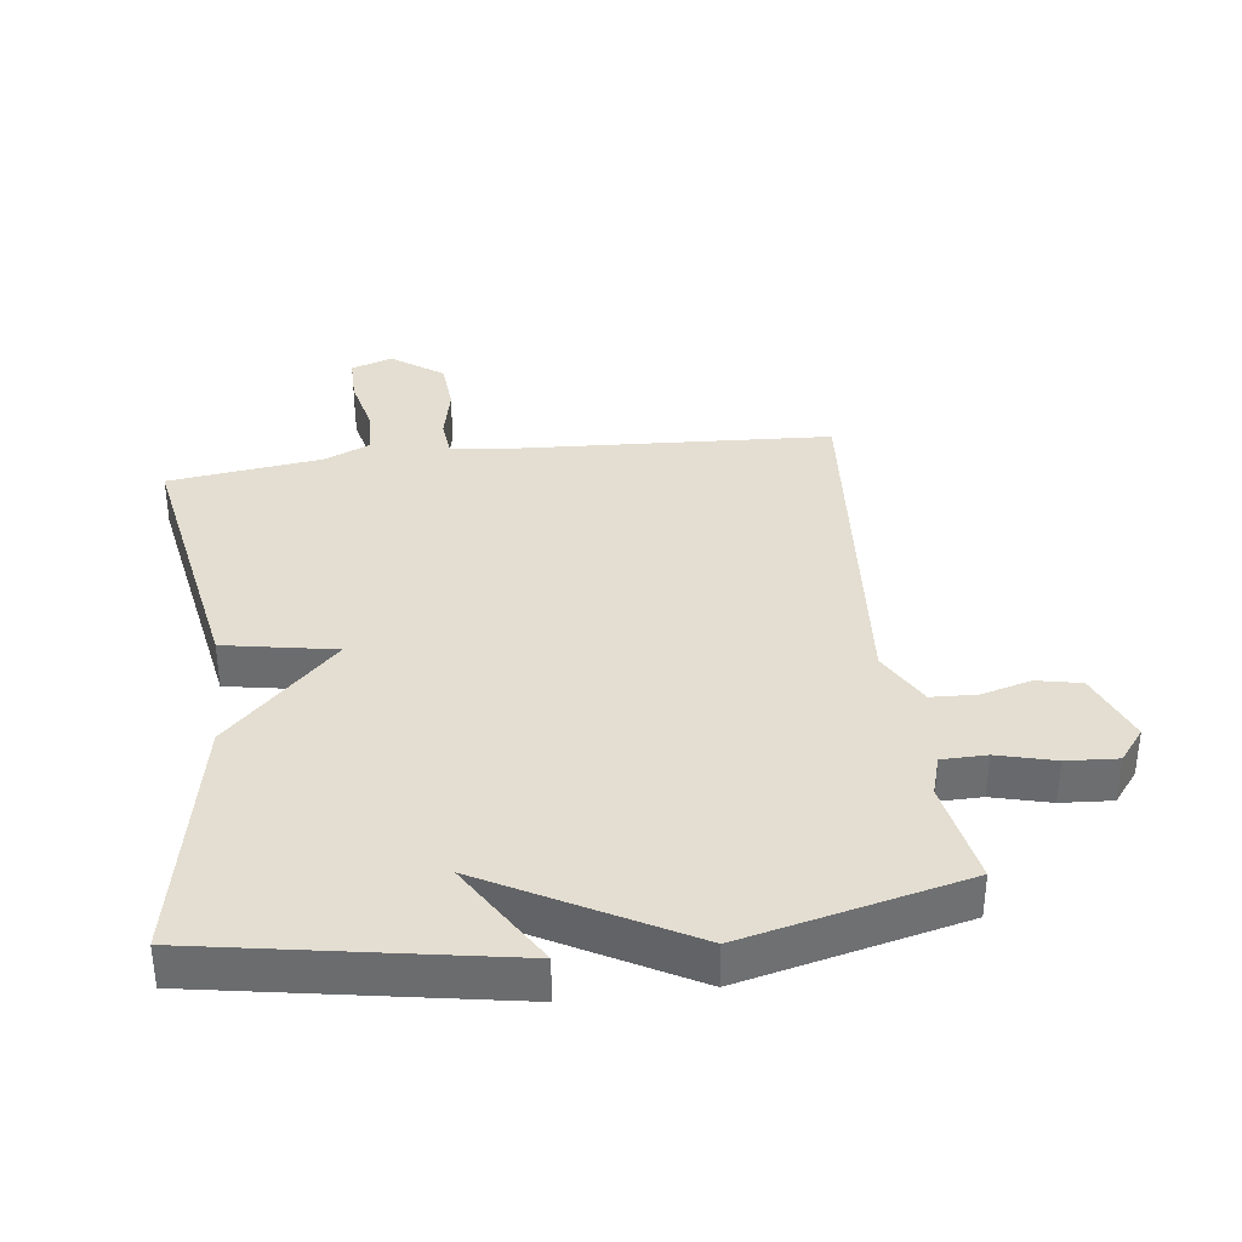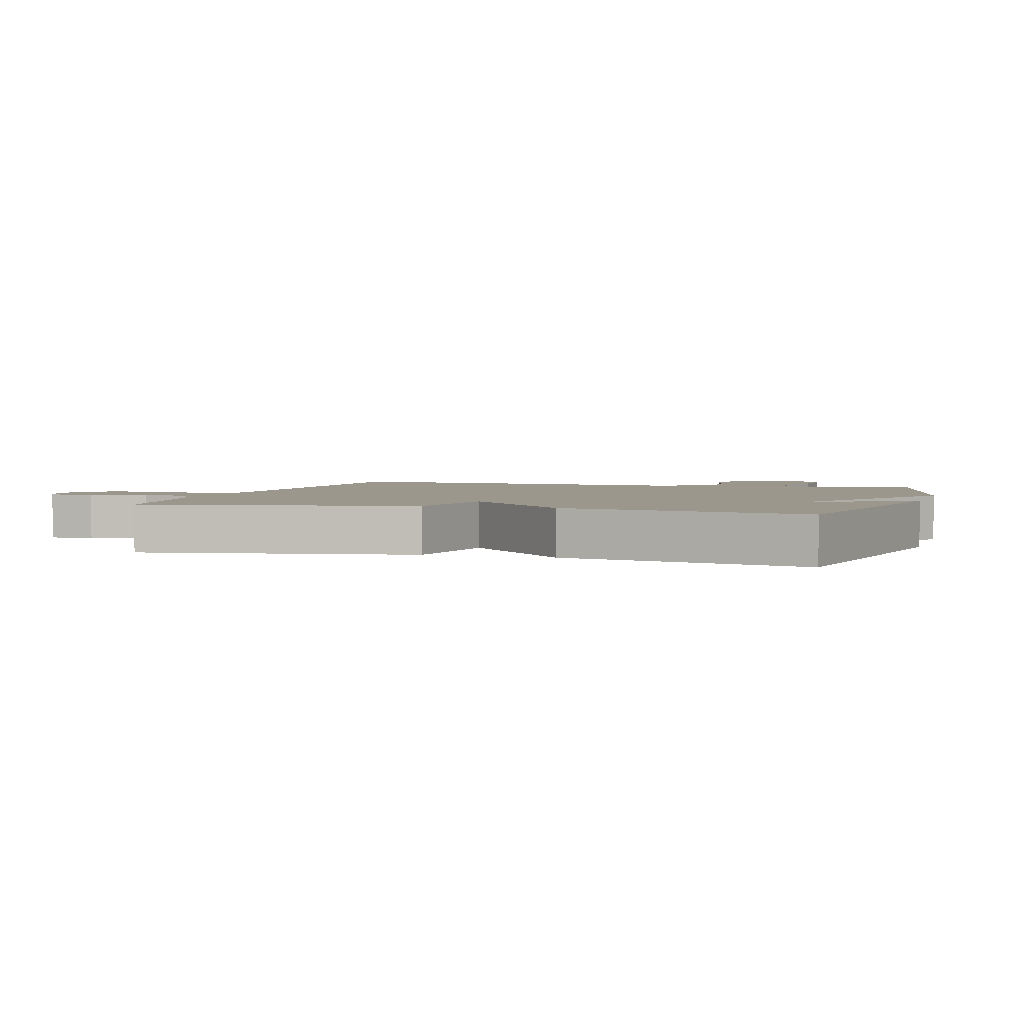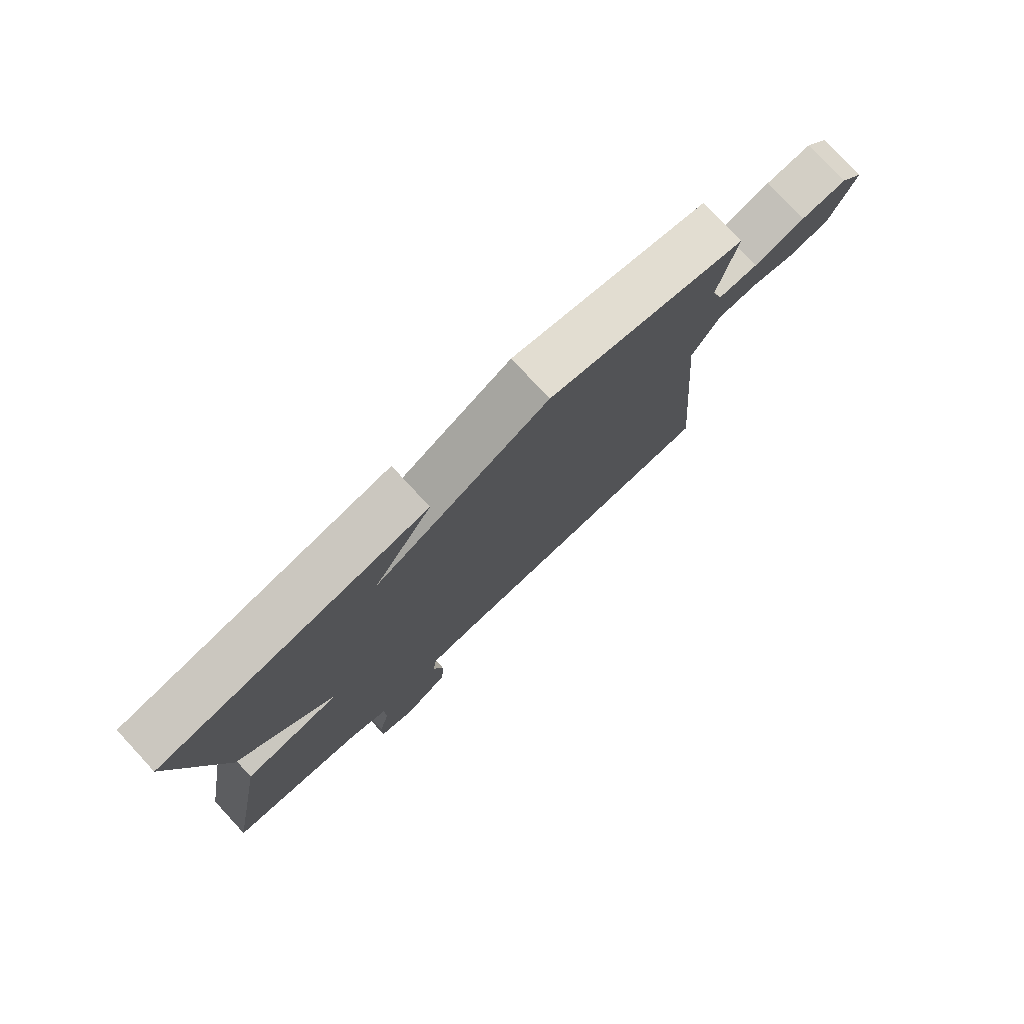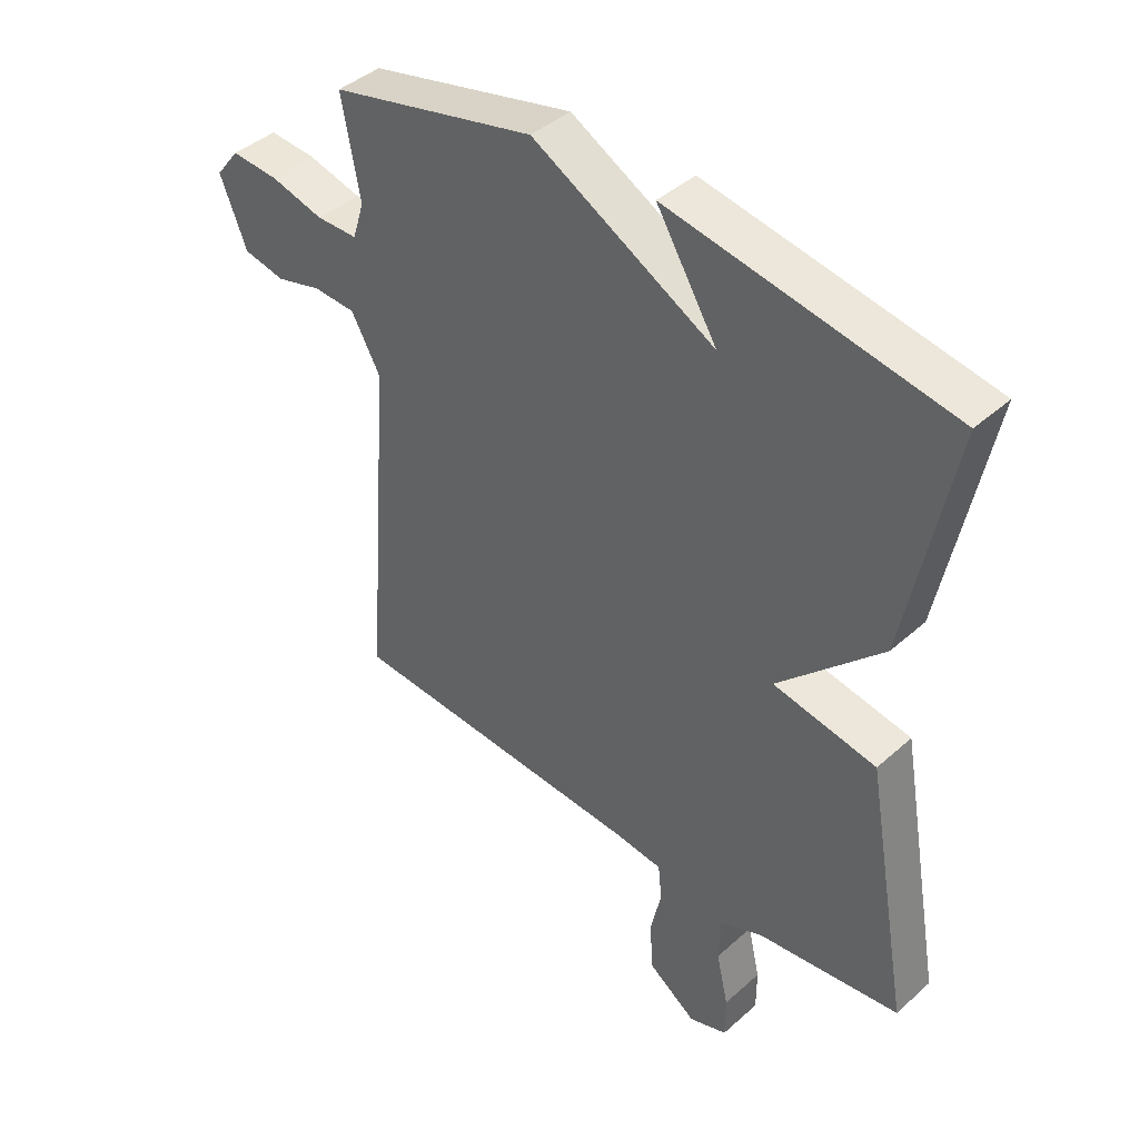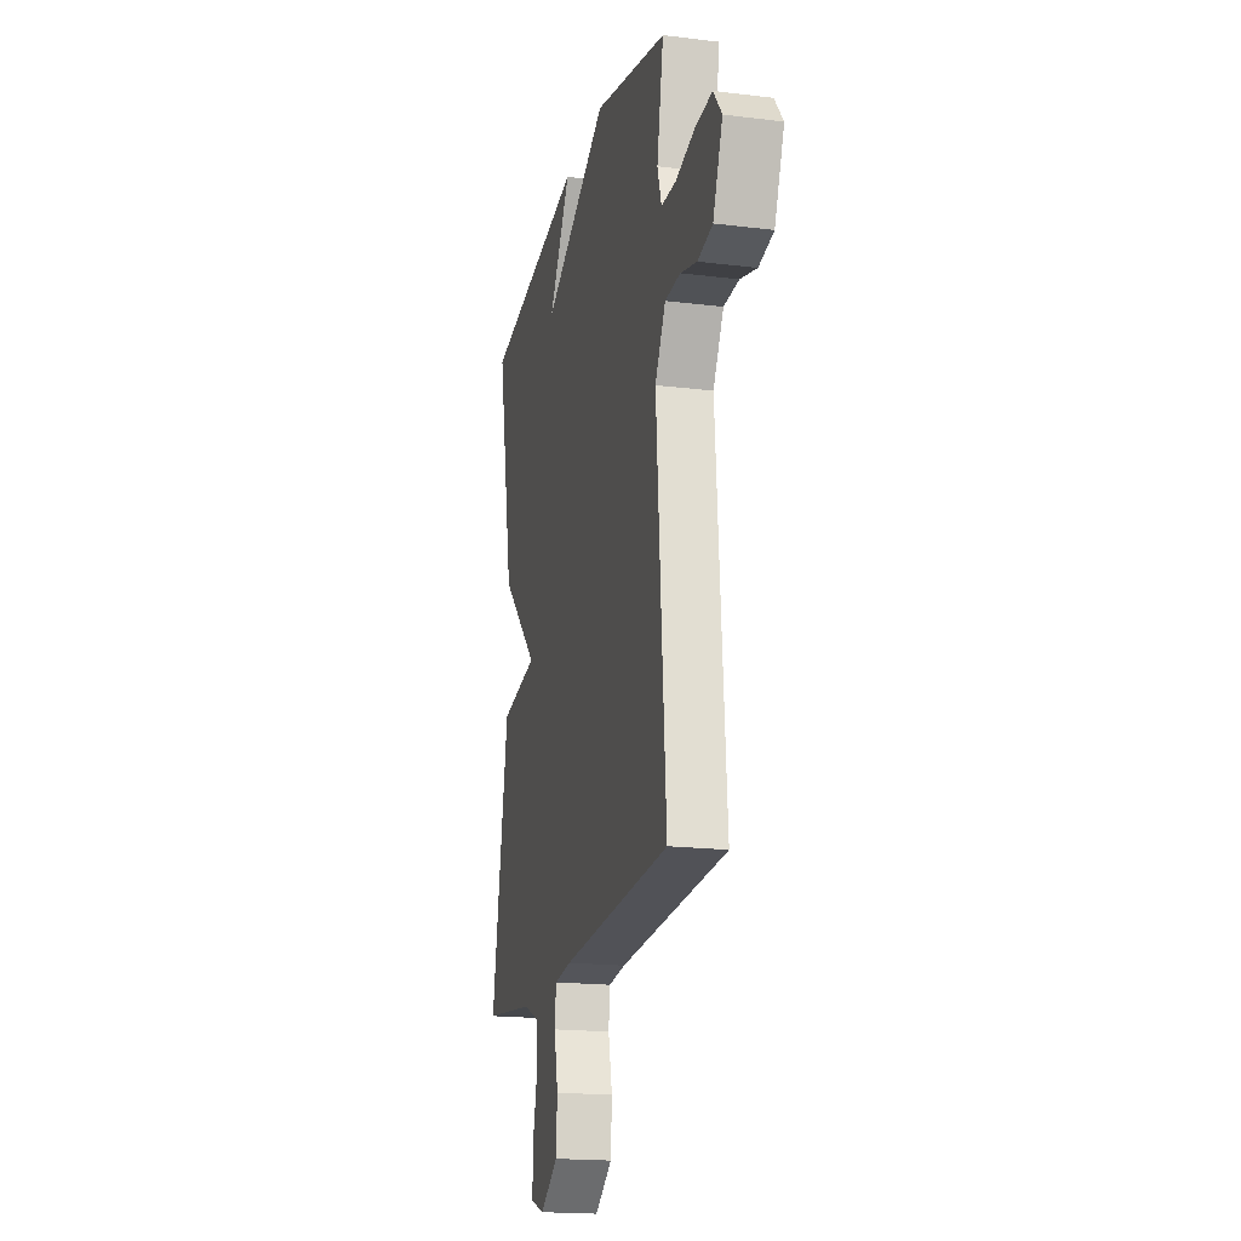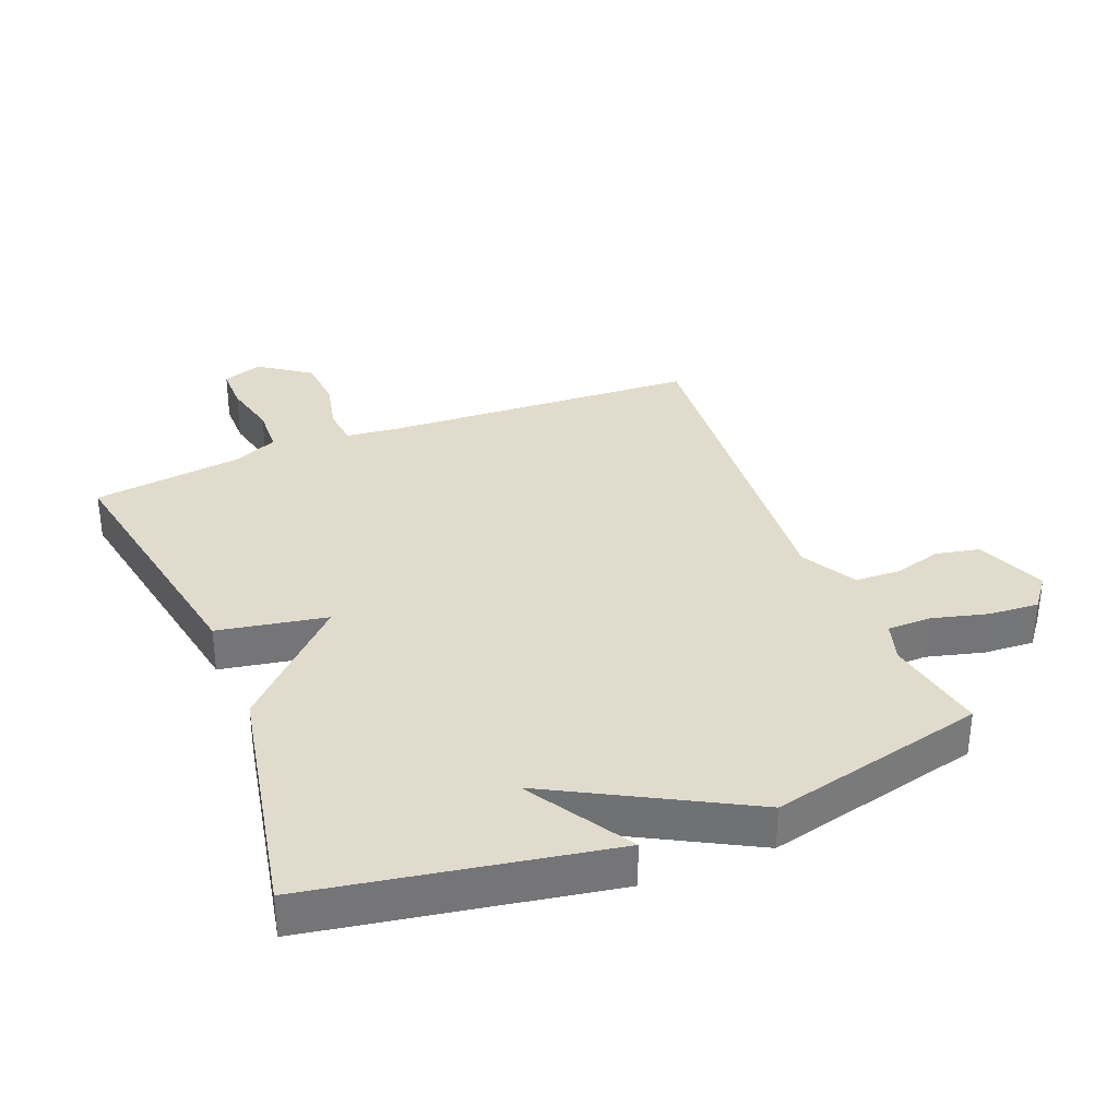
<metadata>
{"format":"obj","ext":"obj","renderer":"f3d","projection":"perspective","resolution":1024,"background":"white","views":[{"elev":36.1,"azim":-7.1,"up":"+Y"},{"elev":2.8,"azim":-73.0,"up":"+Y"},{"elev":78.1,"azim":-42.9,"up":"+Z"},{"elev":42.0,"azim":-136.8,"up":"+Z"},{"elev":-18.6,"azim":76.7,"up":"+Z"},{"elev":33.9,"azim":-21.8,"up":"+Y"}]}
</metadata>
<code>
v -0.5 0.07 0.5
v -0.038 0.07 0.581
v -0.138 0.07 0.417
v 0.162 0.07 0.581
v 0.5 0.07 0.5
v 0.47 0.07 0.34
v 0.489 0.07 0.278
v 0.557 0.07 0.277
v 0.645 0.07 0.3
v 0.723 0.07 0.305
v 0.762 0.07 0.255
v 0.718 0.07 0.145
v 0.65 0.07 0.131
v 0.574 0.07 0.152
v 0.504 0.07 0.149
v 0.456 0.07 0.063
v 0.5 0.07 -0.5
v 0.002 0.07 -0.527
v -0.076 0.07 -0.536
v -0.082 0.07 -0.595
v -0.064 0.07 -0.678
v -0.07 0.07 -0.759
v -0.149 0.07 -0.815
v -0.212 0.07 -0.793
v -0.212 0.07 -0.723
v -0.192 0.07 -0.636
v -0.195 0.07 -0.562
v -0.265 0.07 -0.531
v -0.5 0.07 -0.5
v -0.425 0.07 -0.082
v -0.255 0.07 -0.051
v -0.425 0.07 0.118
v -0.5 0 0.5
v -0.038 0 0.581
v -0.138 0 0.417
v 0.162 0 0.581
v 0.5 0 0.5
v 0.47 0 0.34
v 0.489 0 0.278
v 0.557 0 0.277
v 0.645 0 0.3
v 0.723 0 0.305
v 0.762 0 0.255
v 0.718 0 0.145
v 0.65 0 0.131
v 0.574 0 0.152
v 0.504 0 0.149
v 0.456 0 0.063
v 0.5 0 -0.5
v 0.002 0 -0.527
v -0.076 0 -0.536
v -0.082 0 -0.595
v -0.064 0 -0.678
v -0.07 0 -0.759
v -0.149 0 -0.815
v -0.212 0 -0.793
v -0.212 0 -0.723
v -0.192 0 -0.636
v -0.195 0 -0.562
v -0.265 0 -0.531
v -0.5 0 -0.5
v -0.425 0 -0.082
v -0.255 0 -0.051
v -0.425 0 0.118
f 31 32 1
f 28 29 30 31
f 27 28 31
f 24 25 26
f 23 24 26
f 22 23 26
f 21 22 26
f 20 21 26
f 19 20 26 27
f 16 17 18
f 15 16 18 19
f 12 13 14
f 11 12 14
f 10 11 14
f 9 10 14
f 8 9 14
f 7 8 14 15
f 19 27 31
f 15 19 31
f 7 15 31
f 6 7 31
f 1 2 3
f 31 1 3
f 5 6 31
f 4 5 31
f 3 4 31
f 33 64 63
f 63 62 61 60
f 63 60 59
f 58 57 56
f 58 56 55
f 58 55 54
f 58 54 53
f 58 53 52
f 59 58 52 51
f 50 49 48
f 51 50 48 47
f 46 45 44
f 46 44 43
f 46 43 42
f 46 42 41
f 46 41 40
f 47 46 40 39
f 63 59 51
f 63 51 47
f 63 47 39
f 63 39 38
f 35 34 33
f 35 33 63
f 63 38 37
f 63 37 36
f 63 36 35
f 1 33 34 2
f 2 34 35 3
f 3 35 36 4
f 4 36 37 5
f 5 37 38 6
f 6 38 39 7
f 7 39 40 8
f 8 40 41 9
f 9 41 42 10
f 10 42 43 11
f 11 43 44 12
f 12 44 45 13
f 13 45 46 14
f 14 46 47 15
f 15 47 48 16
f 16 48 49 17
f 17 49 50 18
f 18 50 51 19
f 19 51 52 20
f 20 52 53 21
f 21 53 54 22
f 22 54 55 23
f 23 55 56 24
f 24 56 57 25
f 25 57 58 26
f 26 58 59 27
f 27 59 60 28
f 28 60 61 29
f 29 61 62 30
f 30 62 63 31
f 31 63 64 32
f 32 64 33 1

</code>
